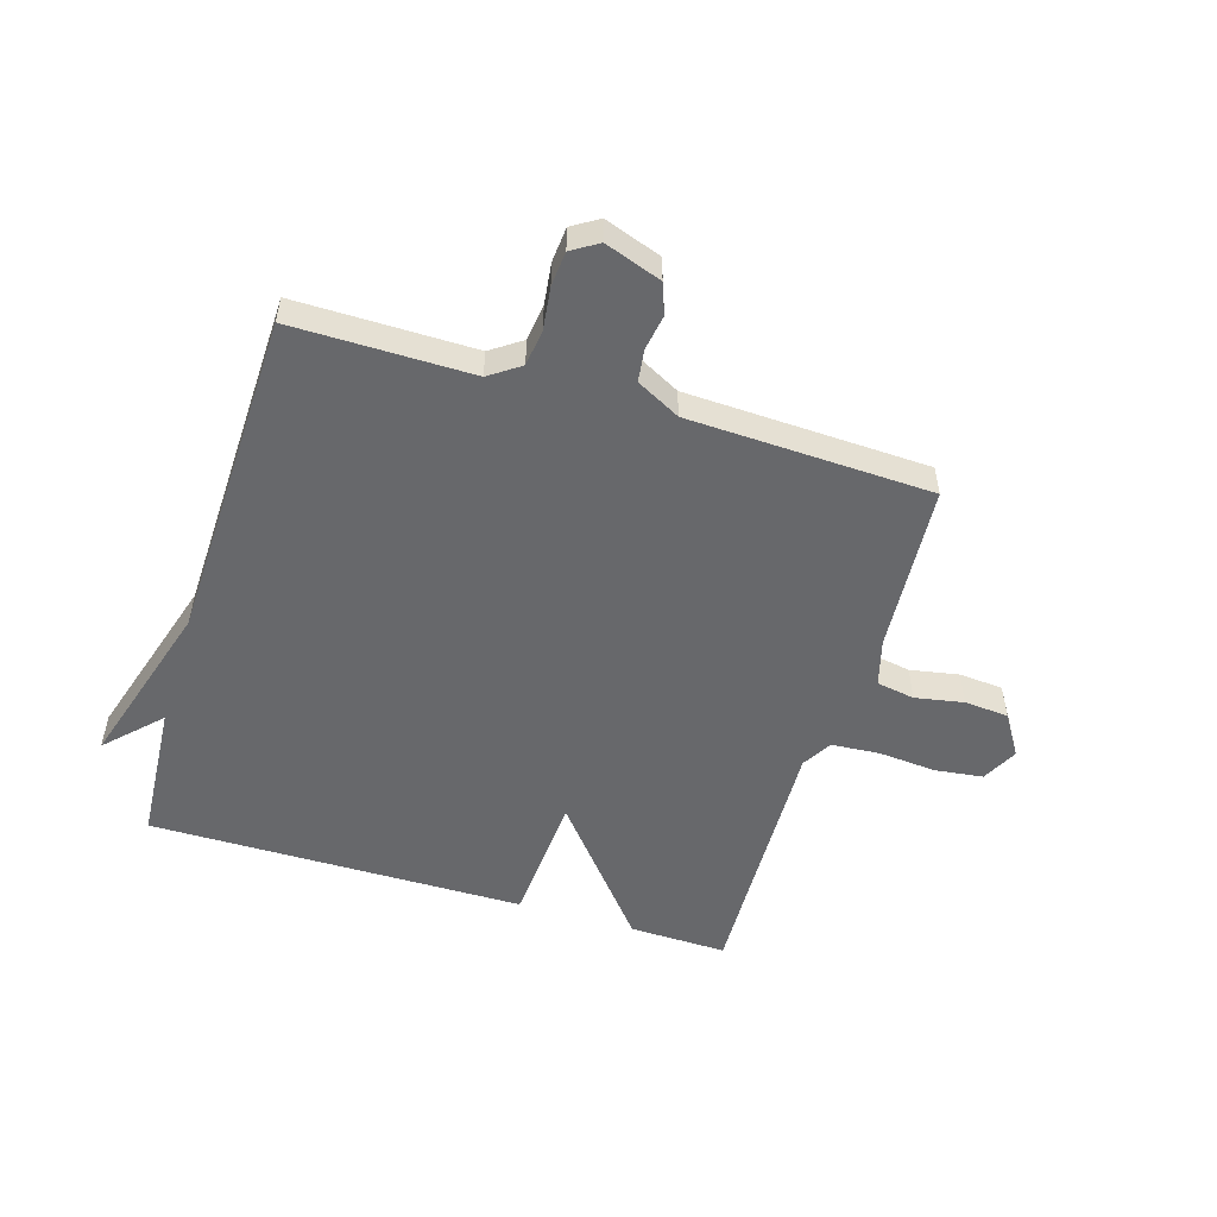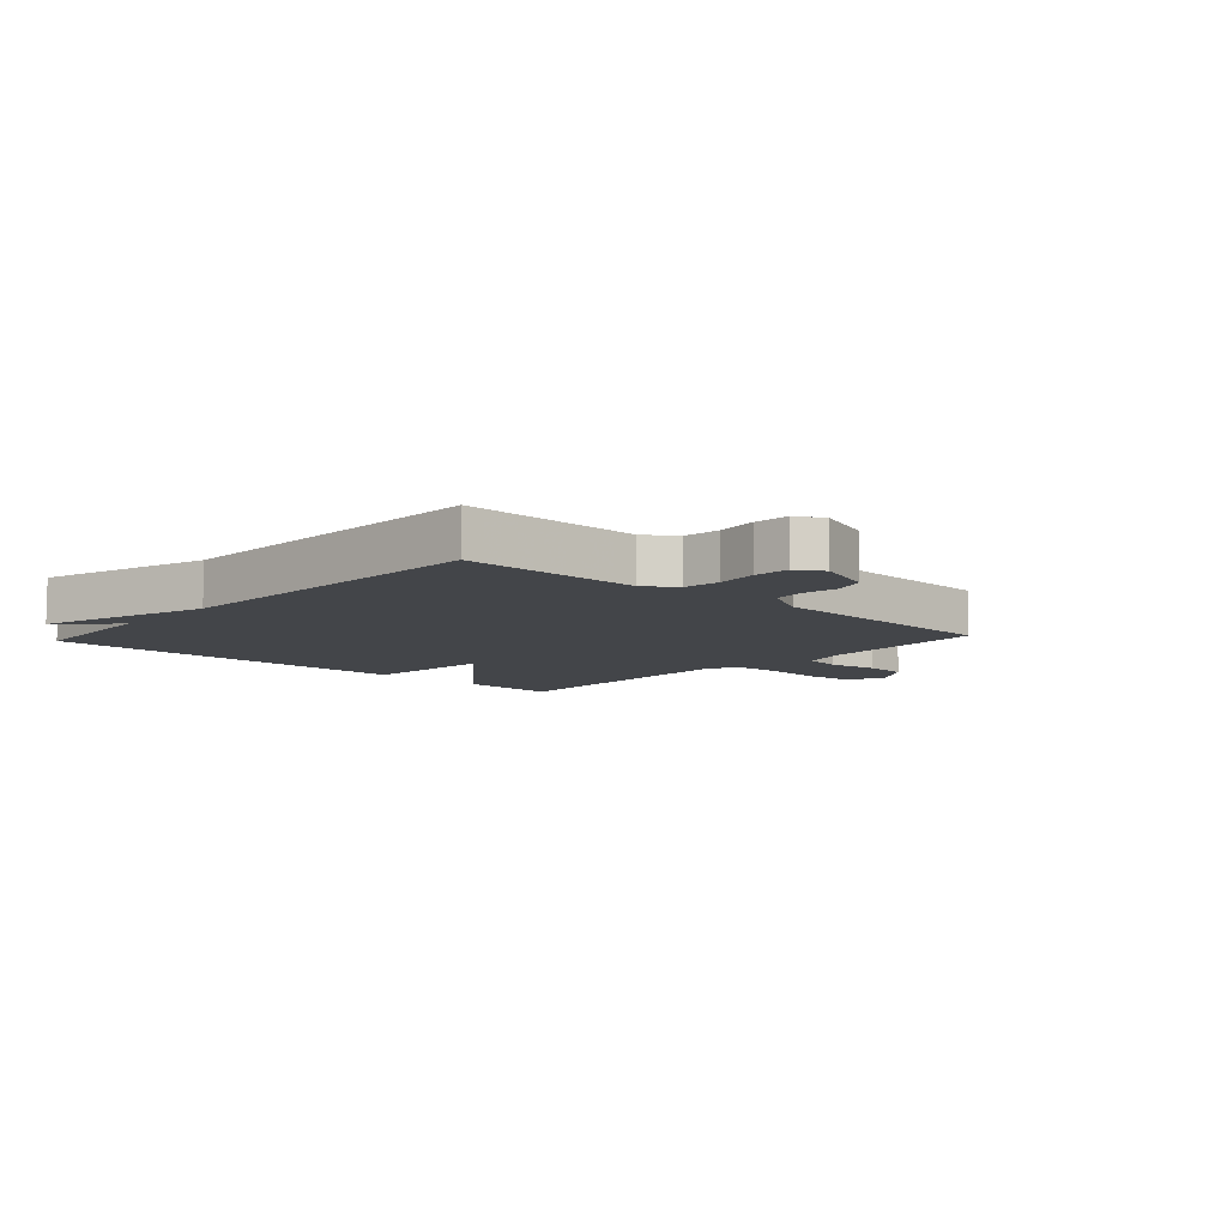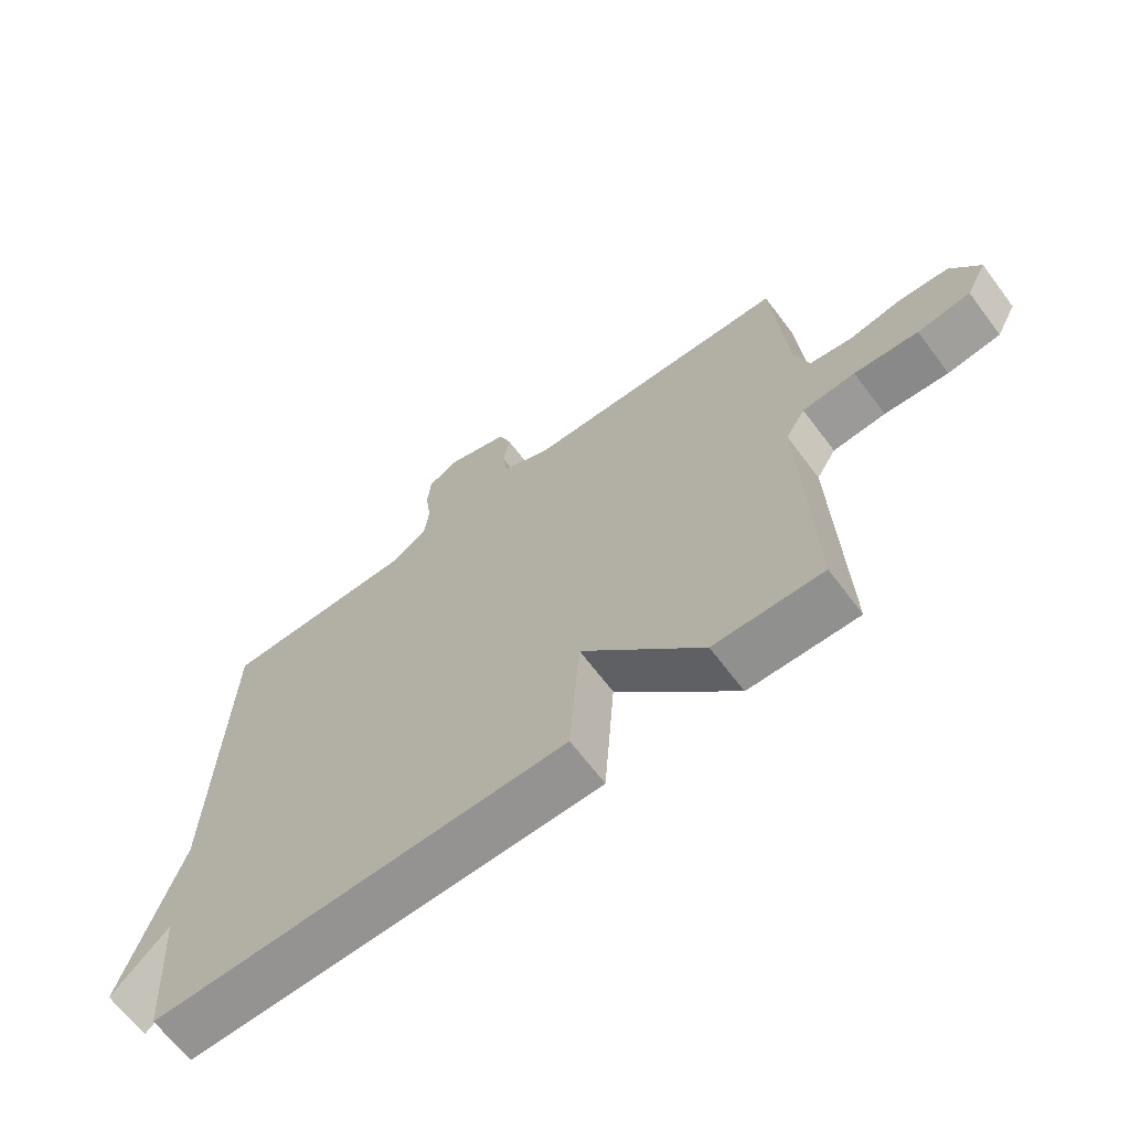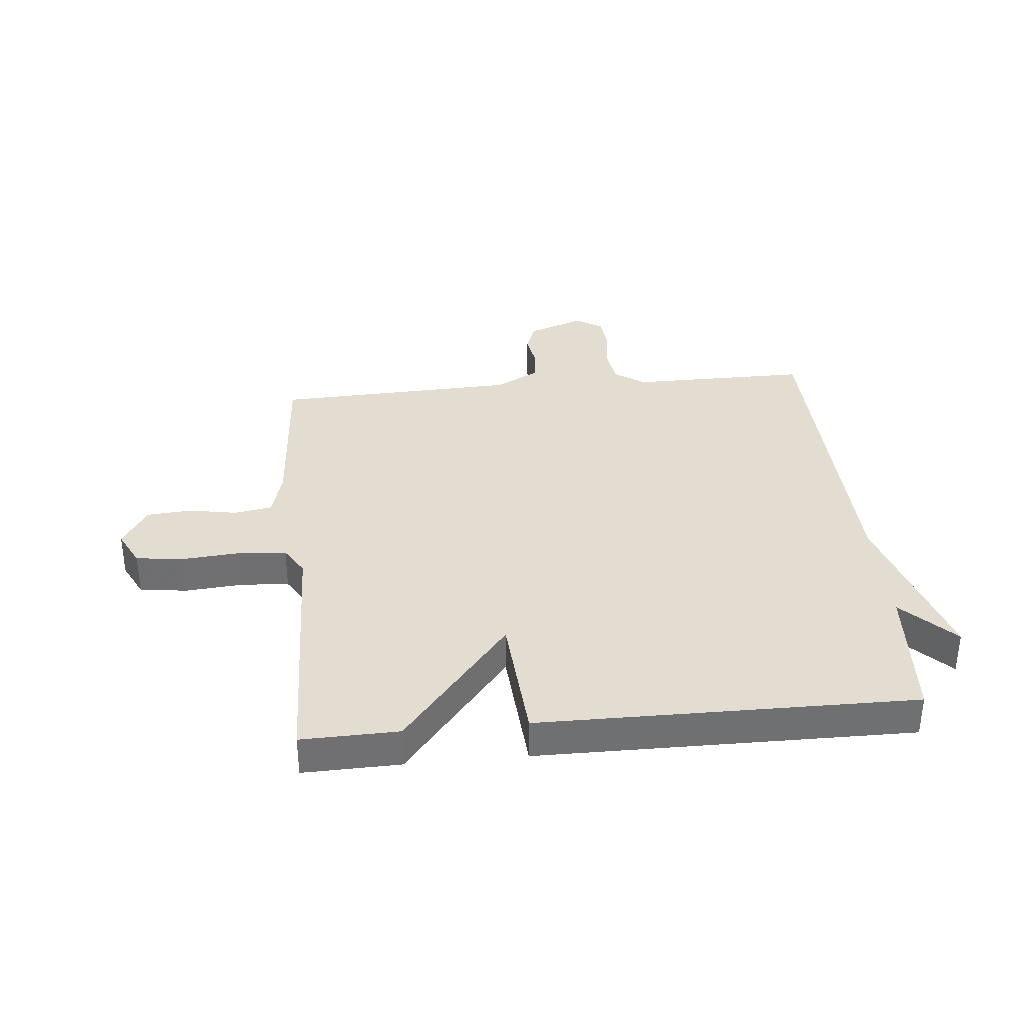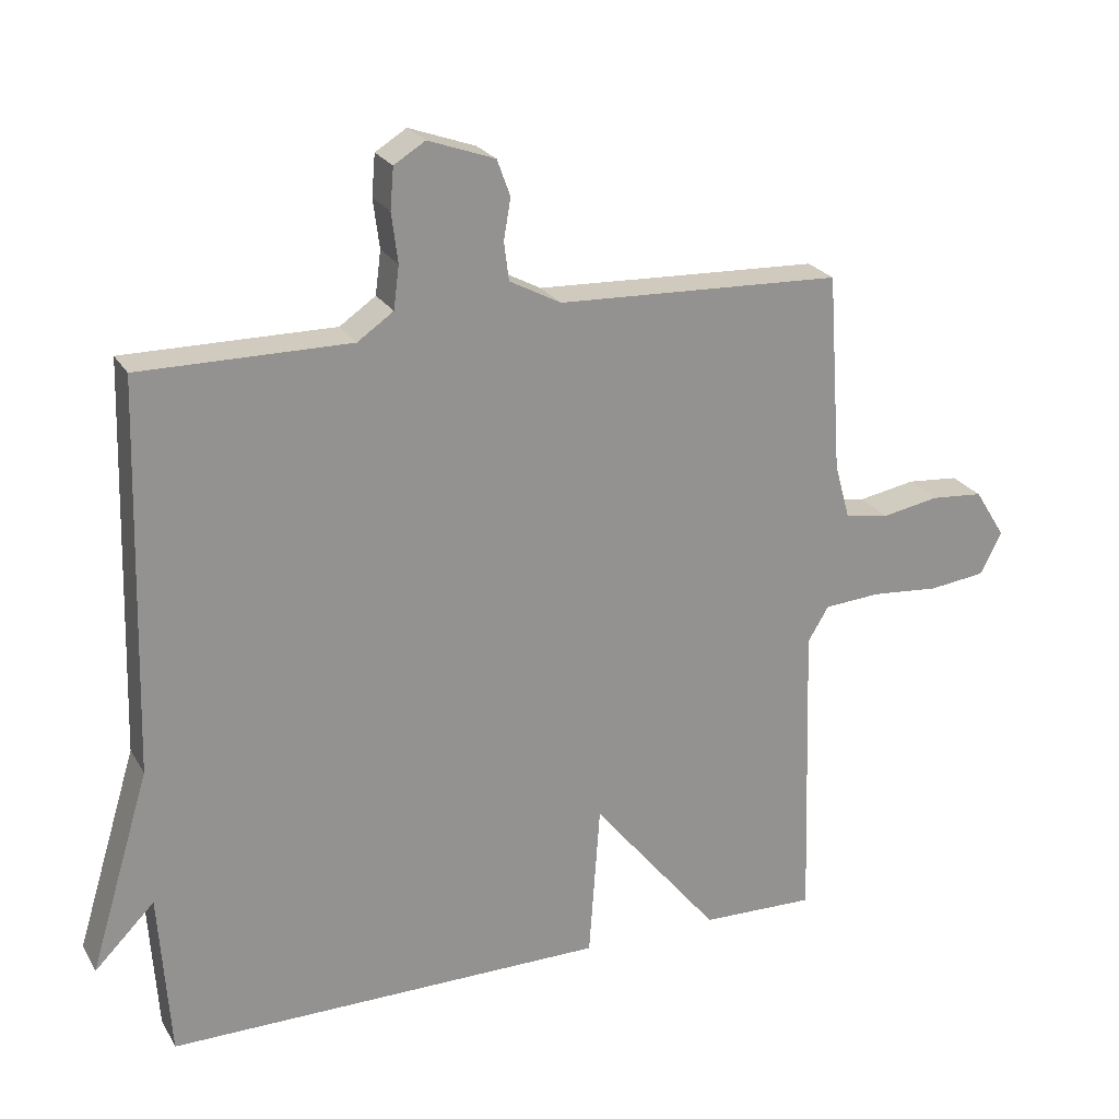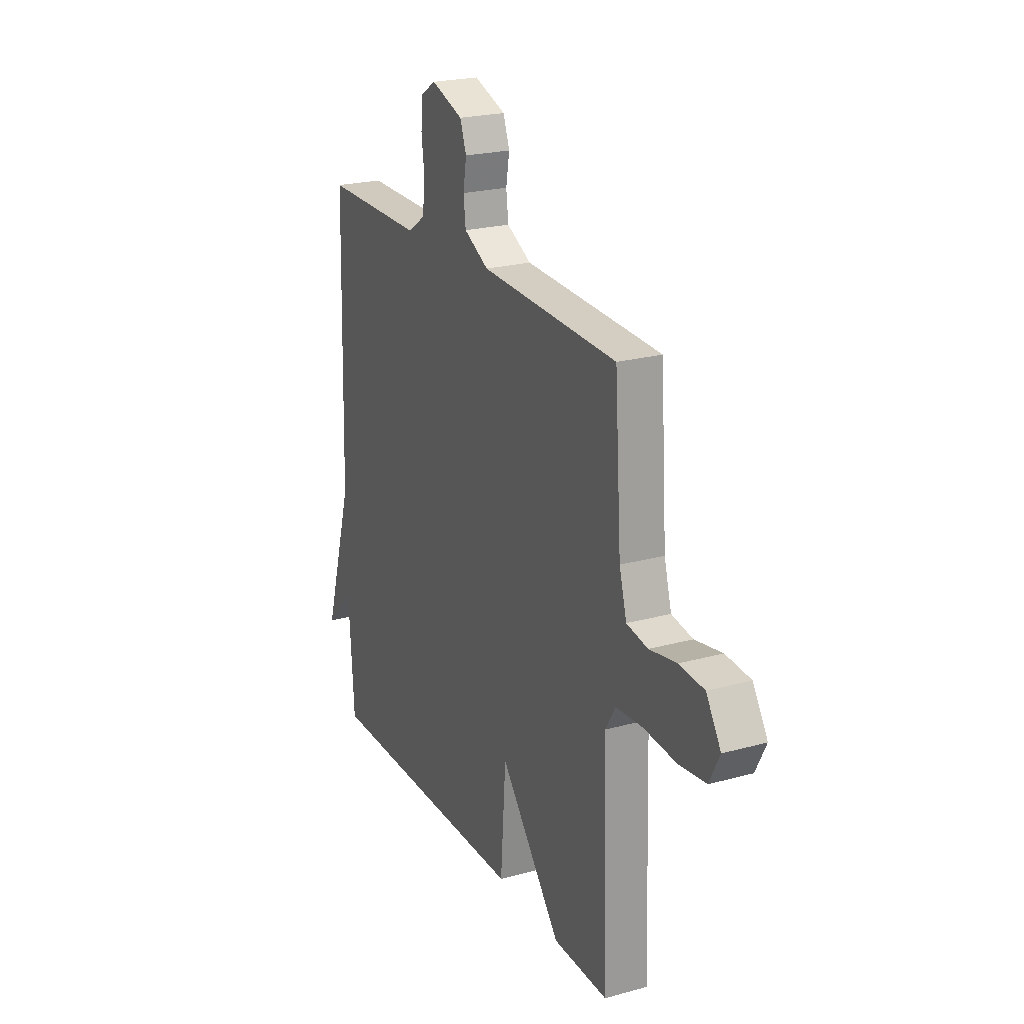
<metadata>
{"format":"obj","ext":"obj","renderer":"f3d","projection":"perspective","resolution":1024,"background":"white","views":[{"elev":-52.5,"azim":-17.0,"up":"+Y"},{"elev":-8.6,"azim":-42.6,"up":"+Y"},{"elev":-66.5,"azim":37.0,"up":"+Z"},{"elev":35.4,"azim":174.5,"up":"+Y"},{"elev":23.6,"azim":-23.3,"up":"+Z"},{"elev":22.7,"azim":64.7,"up":"+Z"}]}
</metadata>
<code>
v 0.5 0.07 -0.5
v 0.335 0.07 -0.496
v 0.151 0.07 -0.272
v 0.135 0.07 -0.496
v -0.5 0.07 -0.5
v -0.516 0.07 -0.262
v -0.603 0.07 -0.35
v -0.516 0.07 -0.062
v -0.5 0.07 0.5
v -0.198 0.07 0.499
v -0.146 0.07 0.535
v -0.138 0.07 0.597
v -0.147 0.07 0.668
v -0.142 0.07 0.727
v -0.097 0.07 0.755
v -0.001 0.07 0.721
v 0.018 0.07 0.669
v 0.008 0.07 0.61
v 0.015 0.07 0.555
v 0.089 0.07 0.516
v 0.5 0.07 0.5
v 0.52 0.07 0.214
v 0.542 0.07 0.135
v 0.606 0.07 0.124
v 0.688 0.07 0.139
v 0.763 0.07 0.133
v 0.807 0.07 0.063
v 0.776 0.07 0.002
v 0.695 0.07 -0.008
v 0.597 0.07 0
v 0.516 0.07 -0.006
v 0.486 0.07 -0.056
v 0.5 0 -0.5
v 0.335 0 -0.496
v 0.151 0 -0.272
v 0.135 0 -0.496
v -0.5 0 -0.5
v -0.516 0 -0.262
v -0.603 0 -0.35
v -0.516 0 -0.062
v -0.5 0 0.5
v -0.198 0 0.499
v -0.146 0 0.535
v -0.138 0 0.597
v -0.147 0 0.668
v -0.142 0 0.727
v -0.097 0 0.755
v -0.001 0 0.721
v 0.018 0 0.669
v 0.008 0 0.61
v 0.015 0 0.555
v 0.089 0 0.516
v 0.5 0 0.5
v 0.52 0 0.214
v 0.542 0 0.135
v 0.606 0 0.124
v 0.688 0 0.139
v 0.763 0 0.133
v 0.807 0 0.063
v 0.776 0 0.002
v 0.695 0 -0.008
v 0.597 0 0
v 0.516 0 -0.006
v 0.486 0 -0.056
f 28 29 30
f 27 28 30
f 26 27 30
f 25 26 30
f 24 25 30
f 23 24 30 31
f 22 23 31 32
f 20 21 22 32
f 16 17 18
f 15 16 18
f 14 15 18
f 13 14 18
f 12 13 18
f 11 12 18 19
f 1 2 3
f 32 1 3
f 20 32 3
f 19 20 3
f 11 19 3
f 10 11 3
f 6 7 8
f 8 9 10
f 6 8 10
f 5 6 10
f 4 5 10
f 3 4 10
f 62 61 60
f 62 60 59
f 62 59 58
f 62 58 57
f 62 57 56
f 63 62 56 55
f 64 63 55 54
f 64 54 53 52
f 50 49 48
f 50 48 47
f 50 47 46
f 50 46 45
f 50 45 44
f 51 50 44 43
f 35 34 33
f 35 33 64
f 35 64 52
f 35 52 51
f 35 51 43
f 35 43 42
f 40 39 38
f 42 41 40
f 42 40 38
f 42 38 37
f 42 37 36
f 42 36 35
f 1 33 34 2
f 2 34 35 3
f 3 35 36 4
f 4 36 37 5
f 5 37 38 6
f 6 38 39 7
f 7 39 40 8
f 8 40 41 9
f 9 41 42 10
f 10 42 43 11
f 11 43 44 12
f 12 44 45 13
f 13 45 46 14
f 14 46 47 15
f 15 47 48 16
f 16 48 49 17
f 17 49 50 18
f 18 50 51 19
f 19 51 52 20
f 20 52 53 21
f 21 53 54 22
f 22 54 55 23
f 23 55 56 24
f 24 56 57 25
f 25 57 58 26
f 26 58 59 27
f 27 59 60 28
f 28 60 61 29
f 29 61 62 30
f 30 62 63 31
f 31 63 64 32
f 32 64 33 1

</code>
